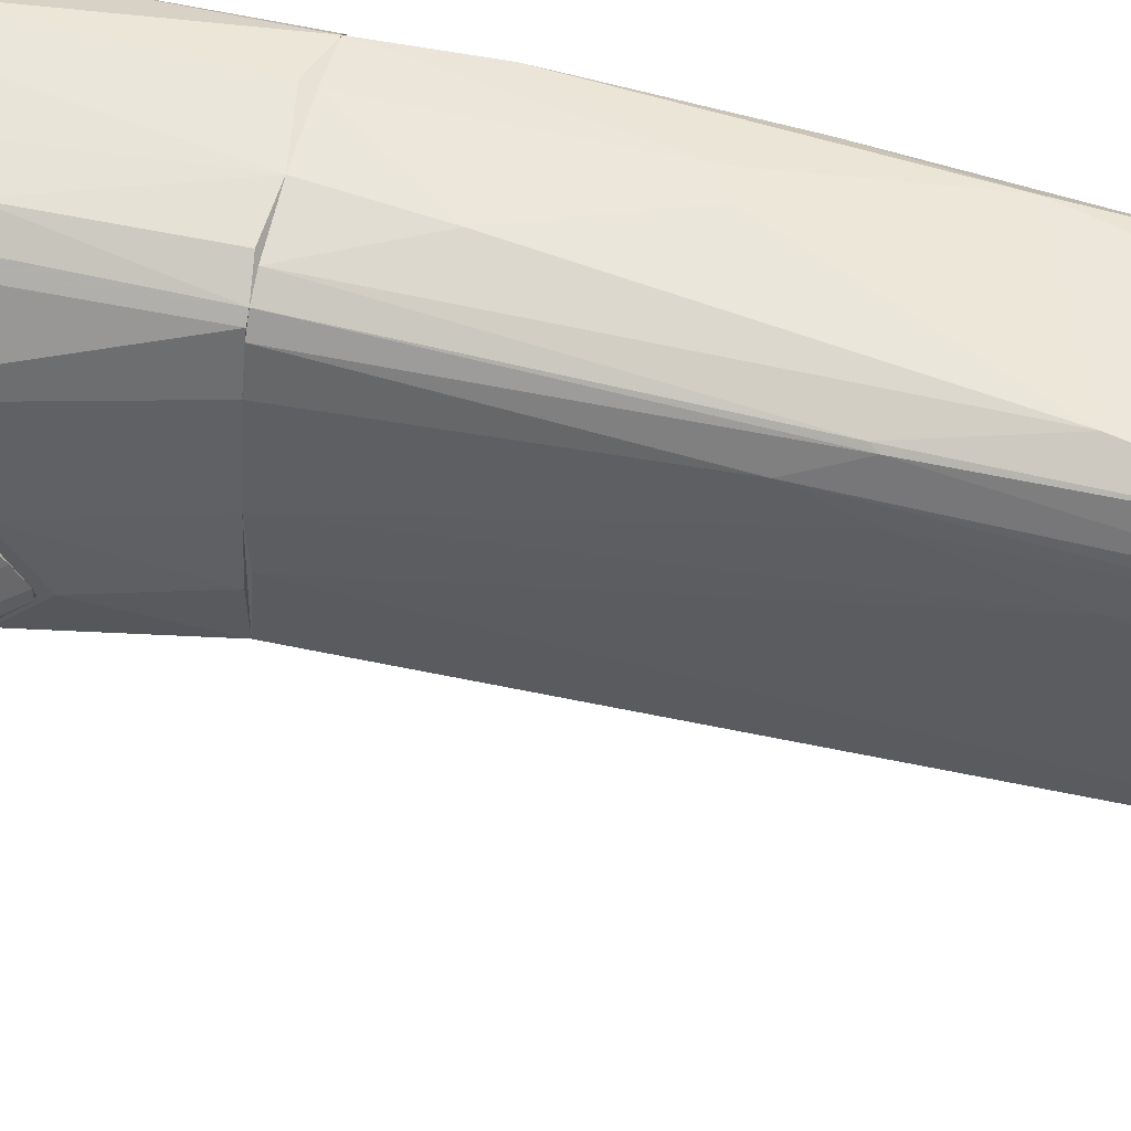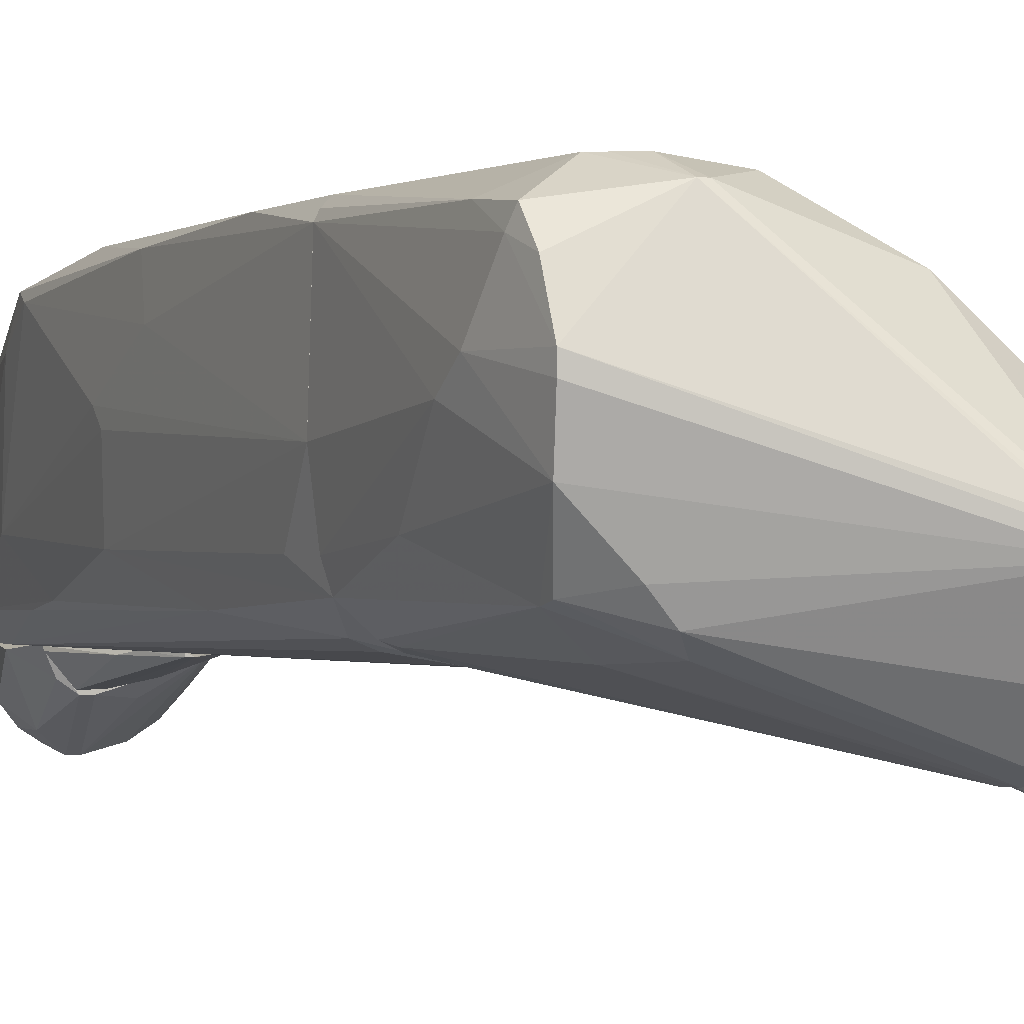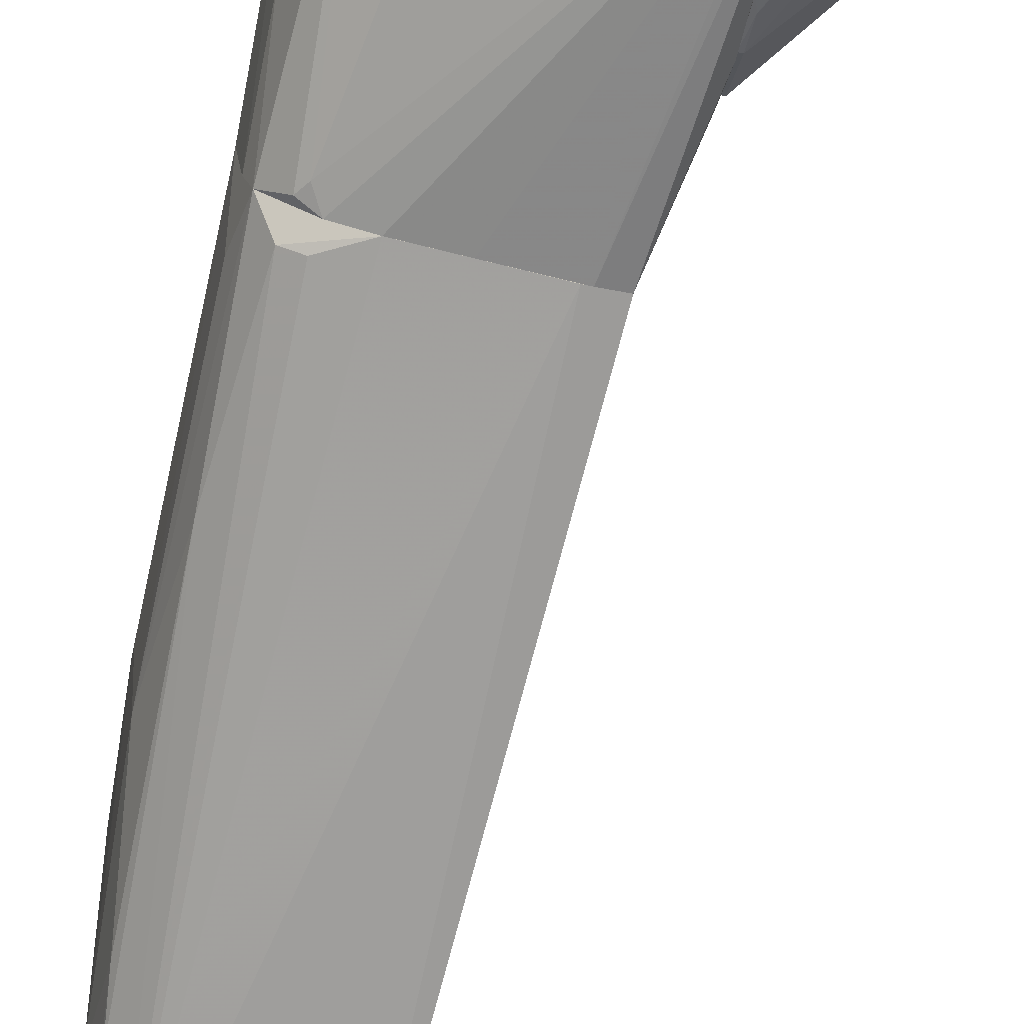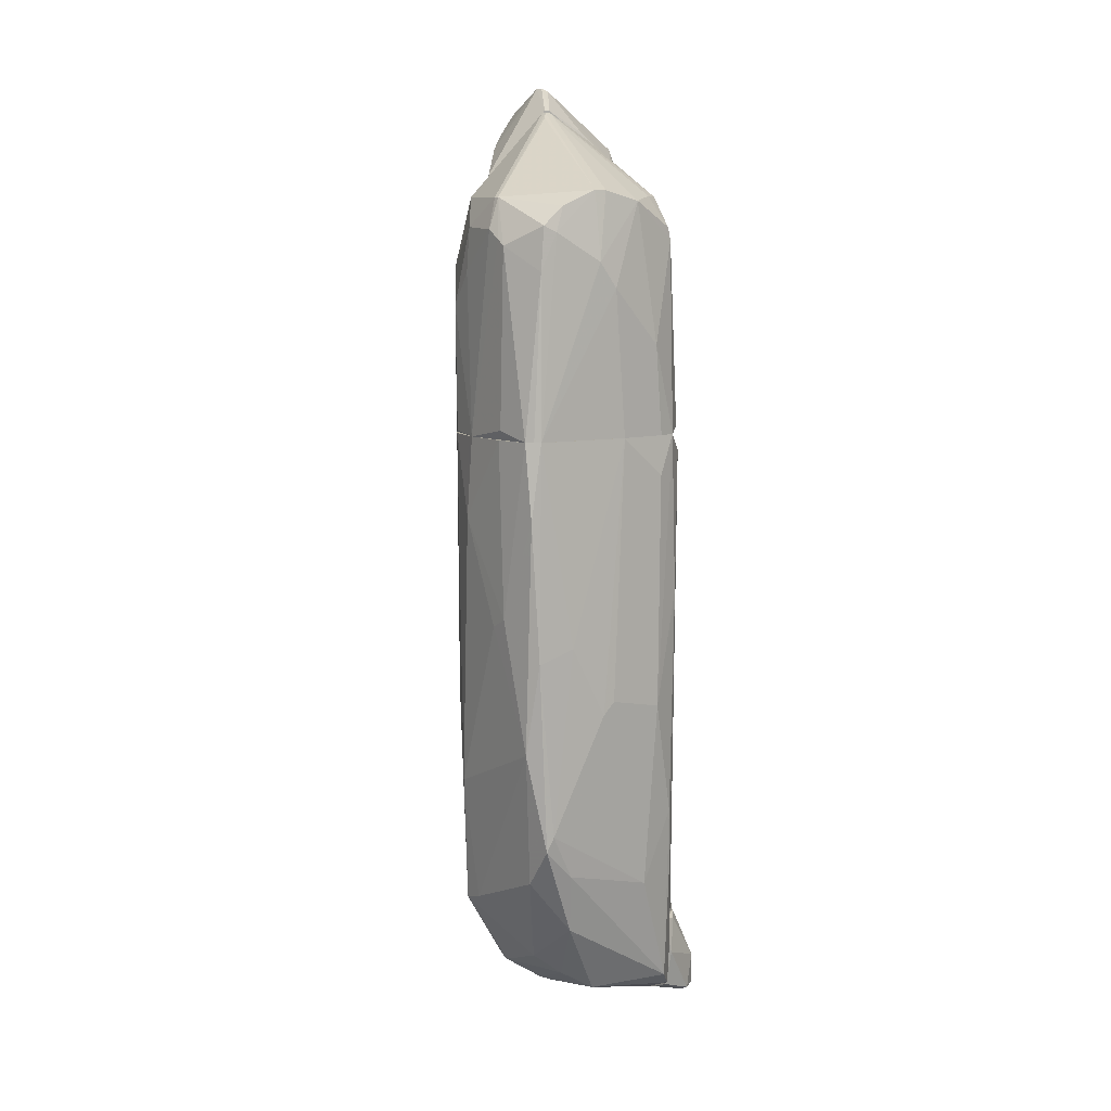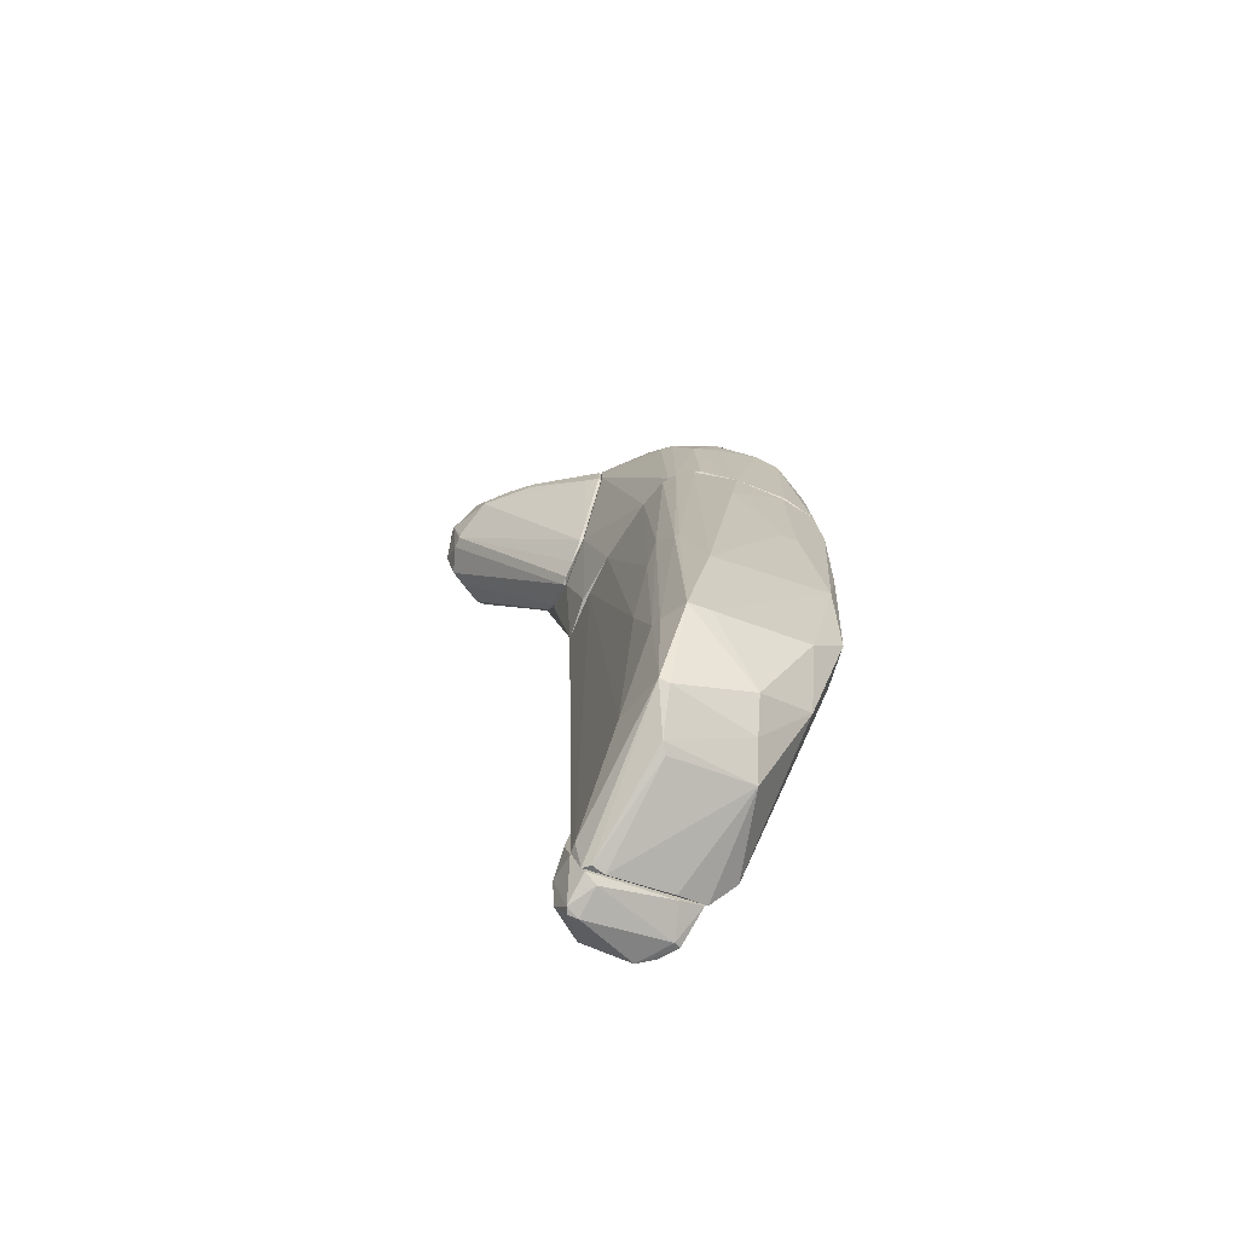
<metadata>
{"format":"obj","ext":"obj","renderer":"f3d","projection":"perspective","resolution":1024,"background":"white","views":[{"elev":54.7,"azim":-75.9,"up":"+Z"},{"elev":0.1,"azim":154.1,"up":"+Z"},{"elev":-70.9,"azim":167.0,"up":"+Z"},{"elev":8.5,"azim":56.0,"up":"+Y"},{"elev":-75.5,"azim":-22.6,"up":"+Y"}]}
</metadata>
<code>
o convex_0
v -0.6674 -6.09 -0.2205
v 0.6121 2.426 1.5
v -0.09365 2.426 1.5
v -1.065 2.426 -1.633
v 0.9652 -3.177 -1.236
v 1.142 2.426 -1.104
v 1.142 -3.398 1.059
v -0.9323 -4.589 1.103
v -1.197 -6.135 -1.633
v -1.197 2.426 0.6613
v 0.4356 -6.09 -1.633
v 1.274 2.426 1.235
v -1.418 2.382 -0.8386
v -1.241 -2.912 0.3083
v 0.2591 -5.605 0.2203
v 0.7003 2.162 -1.457
v 1.274 -1.325 -0.000269
v 1.009 -1.986 1.323
v -0.9323 2.426 1.235
v -1.418 2.427 -1.589
v 0.7003 -5.825 -1.368
v -0.6674 -2.691 1.324
v -1.02 -5.649 0.4405
v 1.318 2.426 -0.1325
v 0.4356 -5.869 -0.2205
v -0.9765 -6.488 -1.545
v 1.009 -4.192 -0.7502
v 1.186 -1.501 -0.8386
v 0.1265 -5.296 0.6175
v 0.2591 2.426 -1.545
v -1.153 -0.8403 0.8819
v 0.877 -4.722 0.4847
v 0.3914 -0.2216 1.456
v -1.197 -5.296 -0.265
v 0.9212 2.162 -1.368
v 1.23 1.323 1.368
v 0.7003 -3.972 1.059
v -1.153 -4.237 0.6172
v -1.374 2.427 -0.265
v 1.186 -3.177 0.9702
v -0.226 1.279 1.5
v 0.4798 -5.472 -1.633
v -1.02 -1.458 1.147
v -0.7116 2.426 1.368
v 1.274 -0.486 0.7055
v 1.098 -3.84 0.6175
v 1.054 0.131 -1.236
v 1.23 1.853 -0.8389
v -0.8 -6.488 -1.589
v -1.065 2.426 1.059
v 0.6563 -0.08979 1.456
v -0.8881 -5.692 0.4405
v 1.23 -0.6631 1.235
v 1.142 2.426 1.412
v 0.0384 -6.267 -1.589
v -0.6232 -4.501 1.103
v -0.7558 -6.046 -0.0883
v -1.197 -6.135 -1.5
v -0.9765 -1.37 1.191
v -1.197 -1.546 0.6617
v -1.109 -4.369 0.7497
v 0.877 -3.883 -1.324
v -1.065 -6.444 -1.633
v 1.274 -1.502 0.1761
f 45 40 64
f 9 4 11
f 4 9 20
f 9 13 20
f 6 20 24
f 11 21 25
f 21 5 27
f 24 17 28
f 27 5 28
f 17 27 28
f 4 20 30
f 20 6 30
f 15 25 32
f 25 21 32
f 29 15 32
f 22 18 33
f 14 13 34
f 30 6 35
f 16 30 35
f 7 18 37
f 32 7 37
f 29 32 37
f 14 34 38
f 34 23 38
f 3 2 39
f 13 14 39
f 20 13 39
f 12 24 39
f 24 20 39
f 2 3 41
f 22 33 41
f 11 4 42
f 21 11 42
f 4 30 42
f 30 16 42
f 16 35 42
f 3 39 44
f 39 19 44
f 41 3 44
f 22 41 44
f 24 12 45
f 21 27 46
f 7 32 46
f 32 21 46
f 40 7 46
f 27 40 46
f 28 5 47
f 6 28 47
f 35 6 47
f 42 35 47
f 6 24 48
f 28 6 48
f 24 28 48
f 25 1 49
f 1 26 49
f 10 31 50
f 19 39 50
f 39 10 50
f 43 19 50
f 31 43 50
f 33 18 51
f 18 36 51
f 2 41 51
f 41 33 51
f 8 23 52
f 29 8 52
f 15 29 52
f 18 7 53
f 12 36 53
f 36 18 53
f 7 40 53
f 45 12 53
f 40 45 53
f 36 12 54
f 39 2 54
f 12 39 54
f 2 51 54
f 51 36 54
f 11 25 55
f 49 11 55
f 25 49 55
f 18 22 56
f 22 8 56
f 8 29 56
f 37 18 56
f 29 37 56
f 1 25 57
f 25 15 57
f 26 1 57
f 23 26 57
f 52 23 57
f 15 52 57
f 13 9 58
f 34 13 58
f 23 34 58
f 8 22 59
f 43 8 59
f 19 43 59
f 44 19 59
f 22 44 59
f 31 10 60
f 14 38 60
f 38 31 60
f 39 14 60
f 10 39 60
f 23 8 61
f 38 23 61
f 31 38 61
f 8 43 61
f 43 31 61
f 5 21 62
f 21 42 62
f 47 5 62
f 42 47 62
f 9 11 63
f 26 23 63
f 11 49 63
f 49 26 63
f 58 9 63
f 23 58 63
f 17 24 64
f 27 17 64
f 40 27 64
f 24 45 64
o convex_1
v -1.683 4.148 -1.633
v -1.683 6.134 0.1762
v -1.727 6.134 0.1762
v -3.183 7.193 -2.163
v -1.683 6.31 -2.074
v -3.404 6.399 -1.677
v -1.727 4.104 -0.5302
v -2.433 7.502 -1.236
v -2.742 6.531 -2.648
v -3.227 6.752 -1.104
v -1.683 7.105 -0.7951
v -3.271 6.31 -2.295
v -1.727 3.751 -1.192
v -3.316 7.149 -1.28
v -1.727 5.648 0.1762
v -2.61 6.62 -2.648
v -1.683 5.781 -2.163
v -3.536 7.017 -1.81
v -3.227 6.62 -1.104
v -2.61 6.575 -0.486
v -3.448 6.708 -2.207
v -1.683 4.59 -1.854
v -3.139 7.325 -1.986
v -2.389 7.458 -1.324
v -1.683 4.104 -0.5302
v -2.565 7.502 -1.236
v -3.404 6.355 -1.898
v -1.727 3.751 -1.06
v -1.727 6.796 -1.501
v -3.051 6.752 -2.516
v -1.727 4.148 -1.633
v -3.536 6.884 -1.721
v -3.051 7.325 -1.986
v -1.727 4.458 -0.3538
v -2.61 6.531 -2.648
v -1.727 6.09 -2.207
v -2.168 6.929 -0.6184
v -3.404 6.355 -1.721
v -1.683 7.105 -0.8833
v -1.904 5.781 0.0435
v -3.051 6.355 -2.427
v -1.683 3.751 -1.192
v -3.316 7.193 -1.456
v -3.227 7.281 -2.074
v -1.727 4.458 -1.81
v -1.727 6.399 -2.03
v -2.918 6.796 -0.7951
v -1.683 5.648 0.1762
v -2.654 6.443 -0.5302
v -2.61 7.458 -1.501
v -1.727 3.884 -0.8391
f 102 92 115
f 66 65 69
f 67 66 75
f 66 69 75
f 66 67 79
f 69 65 81
f 70 71 83
f 74 78 83
f 79 67 84
f 74 83 84
f 81 65 86
f 65 66 89
f 75 72 90
f 76 77 91
f 85 76 91
f 91 77 92
f 73 76 94
f 68 80 94
f 80 73 94
f 85 68 94
f 76 85 94
f 65 77 95
f 77 76 95
f 78 82 96
f 83 78 96
f 70 83 96
f 82 85 96
f 85 91 96
f 80 68 97
f 83 71 98
f 71 89 98
f 73 80 99
f 81 86 99
f 80 69 100
f 69 81 100
f 99 80 100
f 81 99 100
f 67 75 101
f 84 67 101
f 75 90 101
f 90 84 101
f 71 70 102
f 91 92 102
f 70 96 102
f 96 91 102
f 75 69 103
f 72 75 103
f 88 72 103
f 69 93 103
f 93 88 103
f 79 84 104
f 83 98 104
f 98 79 104
f 76 73 105
f 73 95 105
f 95 76 105
f 77 65 106
f 65 89 106
f 92 77 106
f 89 92 106
f 82 78 107
f 78 90 107
f 90 87 107
f 68 85 108
f 85 82 108
f 97 68 108
f 87 97 108
f 82 107 108
f 107 87 108
f 86 65 109
f 95 73 109
f 65 95 109
f 73 99 109
f 99 86 109
f 69 80 110
f 80 88 110
f 93 69 110
f 88 93 110
f 78 74 111
f 74 84 111
f 84 90 111
f 90 78 111
f 66 79 112
f 89 66 112
f 79 98 112
f 98 89 112
f 84 83 113
f 104 84 113
f 83 104 113
f 72 88 114
f 88 80 114
f 90 72 114
f 87 90 114
f 80 97 114
f 97 87 114
f 89 71 115
f 92 89 115
f 71 102 115
o convex_2
v -1.683 4.104 -1.677
v 0.6123 5.163 1.5
v 0.3915 5.296 1.5
v -0.9321 2.427 1.235
v 1.142 2.427 -1.103
v -1.683 7.061 -0.8828
v 1.053 5.339 -1.059
v 1.23 2.427 1.323
v -1.639 6.001 -2.163
v -1.418 2.427 -1.589
v 1.274 5.825 0.3525
v -1.683 6.09 0.2202
v 0.6564 2.427 -1.457
v -1.683 4.016 -0.4859
v -0.9321 4.81 1.235
v 0.2591 5.737 1.323
v 1.407 4.501 0.08784
v 1.274 5.339 1.191
v -0.09383 2.427 1.5
v 0.4798 5.781 -1.236
v -1.197 2.427 0.6612
v 0.4798 4.765 -1.457
v 1.318 2.427 -0.133
v -1.683 6.354 -1.986
v -1.153 5.781 0.838
v 1.23 5.693 -0.3973
v -1.594 7.061 -0.7501
v -0.6675 4.237 1.412
v -0.3584 2.427 -1.589
v -1.462 2.427 -0.971
v 1.142 2.427 1.412
v -0.2701 5.34 1.412
v 1.274 3.707 -0.706
v -1.594 5.825 -2.163
v -1.683 5.604 0.2202
v 1.274 2.427 1.235
v 0.7886 2.648 -1.412
v -1.639 6.664 -1.589
v 1.407 4.854 0.3525
v 0.6564 2.56 1.5
v -1.683 3.619 -1.147
v -1.153 2.427 -1.633
v -1.02 2.427 1.147
v 0.3474 5.737 1.323
v -1.594 7.061 -0.8384
v 0.7447 5.075 1.5
v 0.3032 5.56 -1.412
v 0.2591 2.427 -1.545
v -0.6233 2.472 1.412
v 1.053 5.163 -1.103
v -1.065 4.898 1.103
v -1.683 5.825 -2.163
v 1.274 5.825 0.176
v -1.683 7.061 -0.7501
v 1.274 5.604 0.8821
v -1.374 2.427 -0.2654
v 1.23 2.427 -0.8387
v -1.639 6.266 -2.074
v 1.318 5.251 1.015
v 0.7006 5.781 -0.971
v -0.2701 4.722 1.456
v -1.418 6.973 -0.6182
v 1.274 4.722 1.235
v 0.8769 2.516 -1.368
f 152 165 179
f 119 120 123
f 120 119 125
f 121 116 127
f 120 125 128
f 127 116 129
f 117 118 134
f 119 123 134
f 125 119 136
f 123 120 138
f 116 121 139
f 130 119 143
f 128 125 144
f 125 136 145
f 134 123 146
f 118 131 147
f 140 130 147
f 131 140 147
f 130 143 147
f 141 132 148
f 124 137 149
f 127 129 150
f 129 136 150
f 123 138 151
f 138 132 151
f 128 149 152
f 149 137 152
f 139 121 153
f 132 141 154
f 151 132 154
f 117 134 155
f 134 146 155
f 116 125 156
f 129 116 156
f 125 145 156
f 145 129 156
f 144 125 157
f 149 144 157
f 136 119 158
f 150 136 158
f 118 117 159
f 131 118 159
f 142 131 159
f 121 142 160
f 142 126 160
f 153 121 160
f 135 153 160
f 117 155 161
f 155 146 161
f 159 117 161
f 133 159 161
f 135 122 162
f 137 124 162
f 128 144 163
f 149 128 163
f 144 149 163
f 119 134 164
f 143 119 164
f 134 143 164
f 122 141 165
f 148 120 165
f 141 148 165
f 152 137 165
f 162 122 165
f 137 162 165
f 119 130 166
f 140 127 166
f 130 140 166
f 127 150 166
f 158 119 166
f 150 158 166
f 125 116 167
f 116 139 167
f 139 124 167
f 124 149 167
f 157 125 167
f 149 157 167
f 126 154 168
f 154 141 168
f 160 126 168
f 141 160 168
f 121 127 169
f 127 140 169
f 140 131 169
f 142 121 169
f 131 142 169
f 126 159 170
f 159 133 170
f 136 129 171
f 129 145 171
f 145 136 171
f 138 120 172
f 132 138 172
f 120 148 172
f 148 132 172
f 124 139 173
f 153 135 173
f 139 153 173
f 162 124 173
f 135 162 173
f 154 126 174
f 151 154 174
f 126 170 174
f 170 133 174
f 122 135 175
f 141 122 175
f 160 141 175
f 135 160 175
f 134 118 176
f 143 134 176
f 118 147 176
f 147 143 176
f 126 142 177
f 159 126 177
f 142 159 177
f 146 123 178
f 123 151 178
f 133 161 178
f 161 146 178
f 174 133 178
f 151 174 178
f 120 128 179
f 128 152 179
f 165 120 179
o convex_3
v -0.8439 -6.532 -1.722
v 0.3475 -5.12 -1.633
v 0.3916 -5.253 -1.633
v -0.1823 -6.047 -2.56
v -1.153 -5.12 -1.678
v 0.3916 -6.135 -1.633
v -1.153 -6.311 -2.207
v 0.1267 -6.311 -2.339
v 0.03846 -5.12 -2.031
v -1.197 -6.179 -1.633
v -1.02 -6.62 -2.119
v -0.7999 -6.267 -2.472
v 0.3031 -6.311 -2.119
v 0.1267 -5.87 -2.339
v -0.5349 -5.341 -2.075
v -0.09397 -6.356 -2.472
v -1.153 -5.12 -1.633
v -1.02 -6.488 -1.633
v 0.4799 -5.606 -1.678
v -1.241 -6.047 -2.031
v 0.215 -6.356 -2.075
v -0.3147 -6.047 -2.56
v -1.02 -5.12 -1.766
v -1.065 -6.223 -2.295
v 0.0826 -6.267 -1.633
v -0.7558 -6.356 -2.472
v -0.888 -6.62 -2.119
v 0.215 -5.164 -1.898
v -1.241 -5.738 -1.722
v -1.065 -6.62 -2.031
v -0.09397 -5.12 -2.031
f 194 202 210
f 182 181 185
f 184 181 188
f 185 181 189
f 187 183 193
f 183 188 193
f 192 187 193
f 183 187 195
f 187 192 195
f 181 184 196
f 189 181 196
f 185 189 197
f 182 185 198
f 185 192 198
f 192 193 198
f 192 185 200
f 195 192 200
f 188 183 201
f 183 195 201
f 184 188 202
f 194 201 202
f 201 191 202
f 191 186 203
f 186 199 203
f 199 184 203
f 184 202 203
f 202 191 203
f 197 180 204
f 185 197 204
f 180 200 204
f 200 185 204
f 190 186 205
f 186 191 205
f 195 190 205
f 191 201 205
f 201 195 205
f 190 195 206
f 200 180 206
f 195 200 206
f 181 182 207
f 188 181 207
f 193 188 207
f 182 198 207
f 198 193 207
f 196 184 208
f 189 196 208
f 199 189 208
f 184 199 208
f 186 190 209
f 180 197 209
f 197 189 209
f 199 186 209
f 189 199 209
f 206 180 209
f 190 206 209
f 188 201 210
f 201 194 210
f 202 188 210
o convex_4
v 0.03844 -3.796 -1.633
v -1.153 -5.12 -1.677
v -1.109 -5.12 -1.722
v 0.3475 -5.12 -1.633
v 0.08265 -5.076 -1.986
v -0.2264 -3.311 -1.677
v -0.6234 -5.12 -1.898
v -1.109 -4.678 -1.633
v -1.021 -4.502 -1.677
v -0.1822 -5.12 -1.986
v -0.1381 -3.311 -1.633
v 0.1267 -4.061 -1.677
v -1.153 -5.12 -1.633
v -0.1381 -3.311 -1.677
v -0.6234 -5.076 -1.898
v 0.3475 -5.076 -1.677
f 215 222 226
f 212 213 214
f 214 213 217
f 213 212 218
f 214 211 218
f 218 216 219
f 213 218 219
f 215 214 220
f 216 215 220
f 214 217 220
f 216 218 221
f 218 211 221
f 211 214 222
f 212 214 223
f 218 212 223
f 214 218 223
f 215 216 224
f 221 211 224
f 216 221 224
f 211 222 224
f 222 215 224
f 217 213 225
f 213 219 225
f 219 216 225
f 216 220 225
f 220 217 225
f 214 215 226
f 222 214 226

</code>
